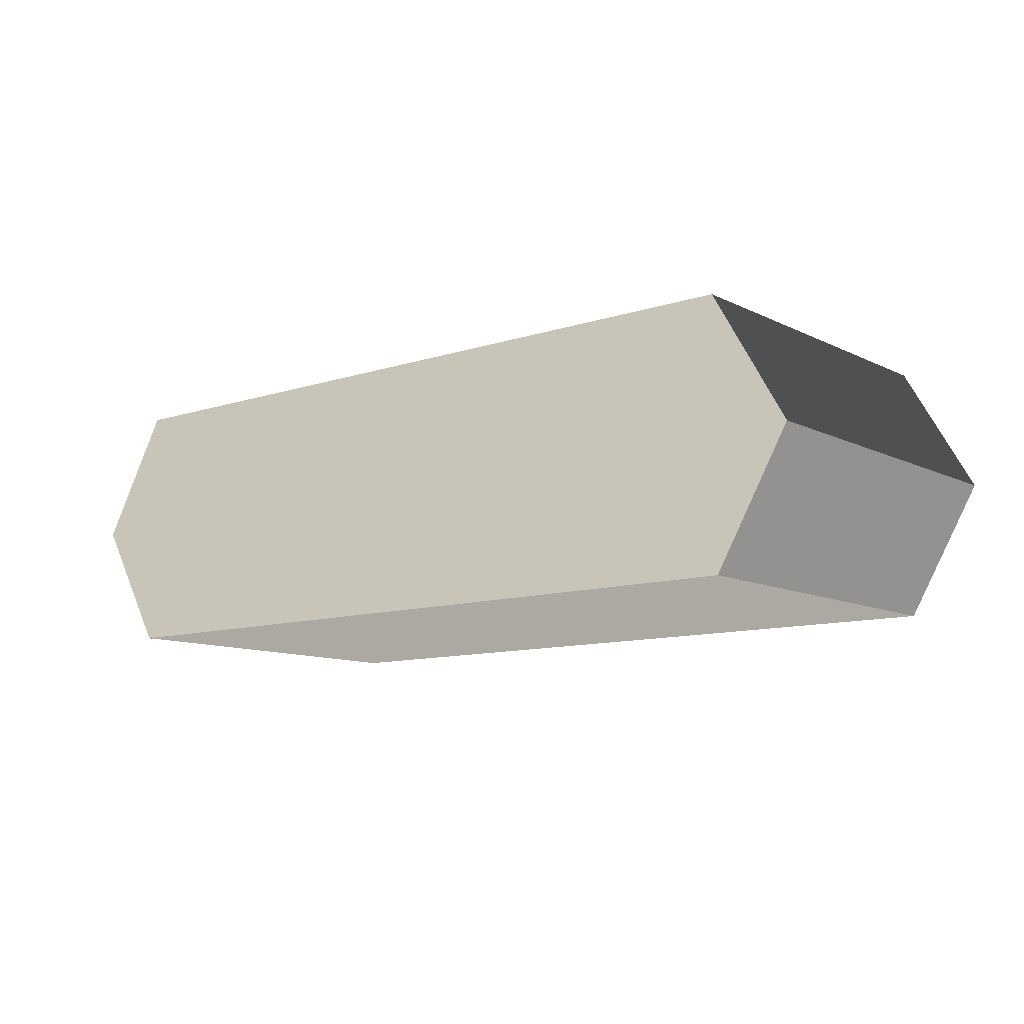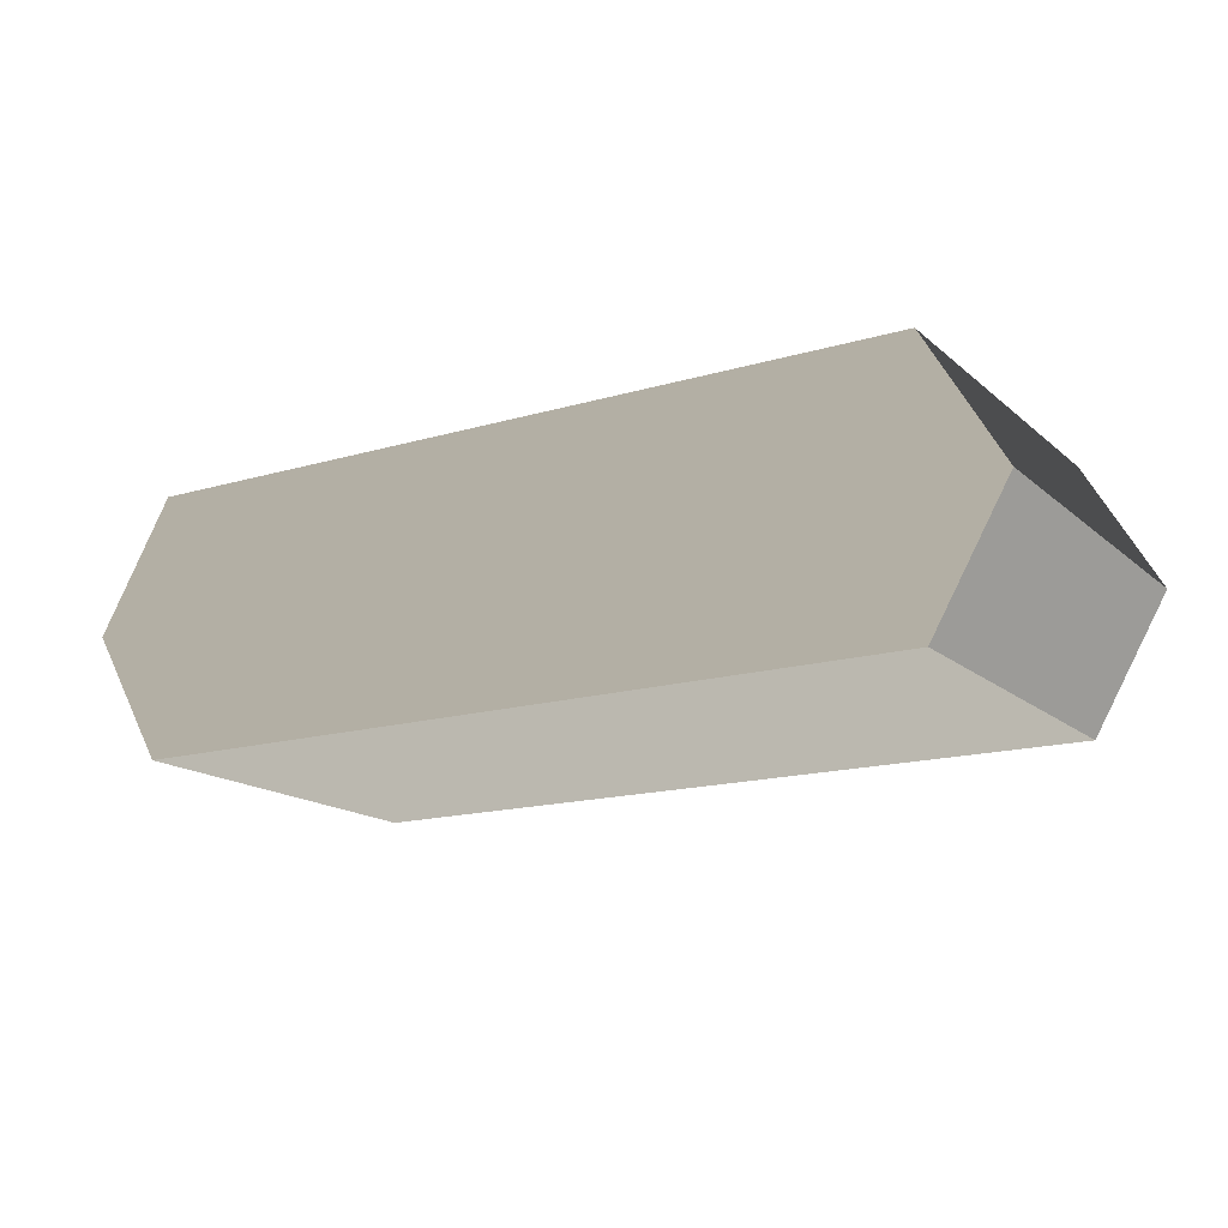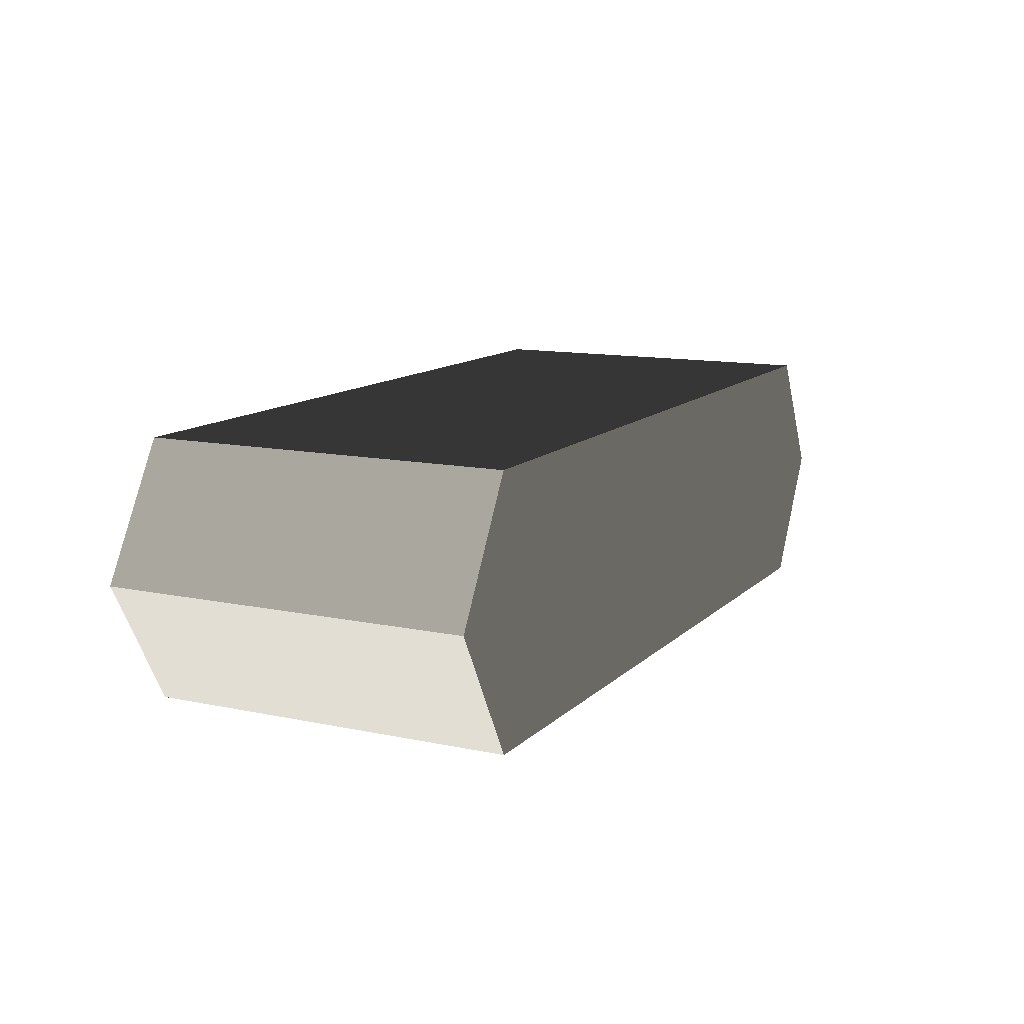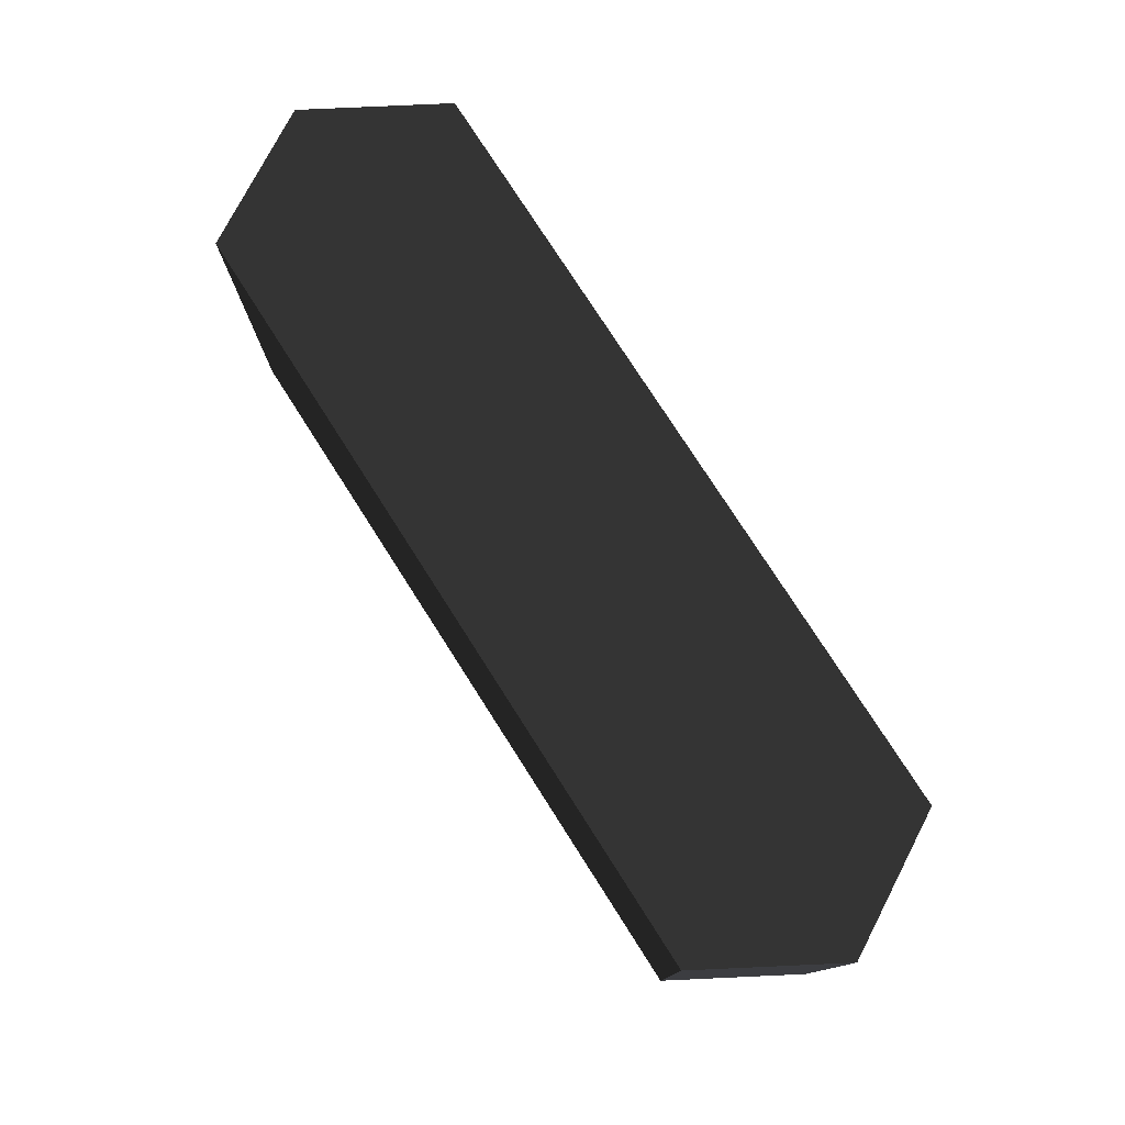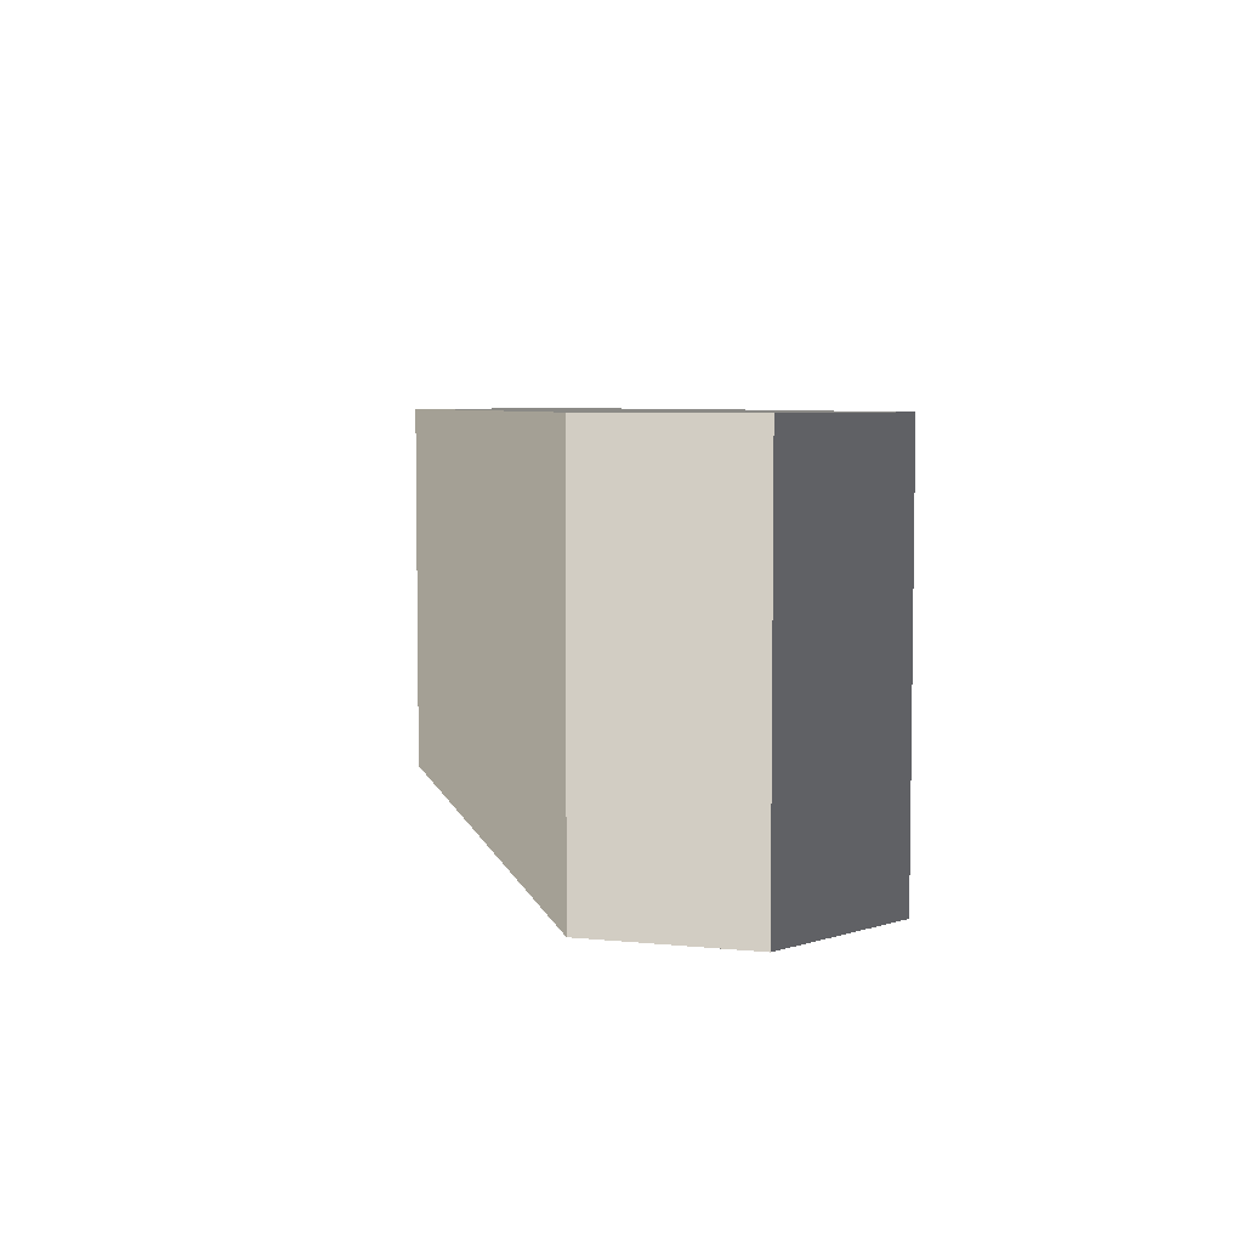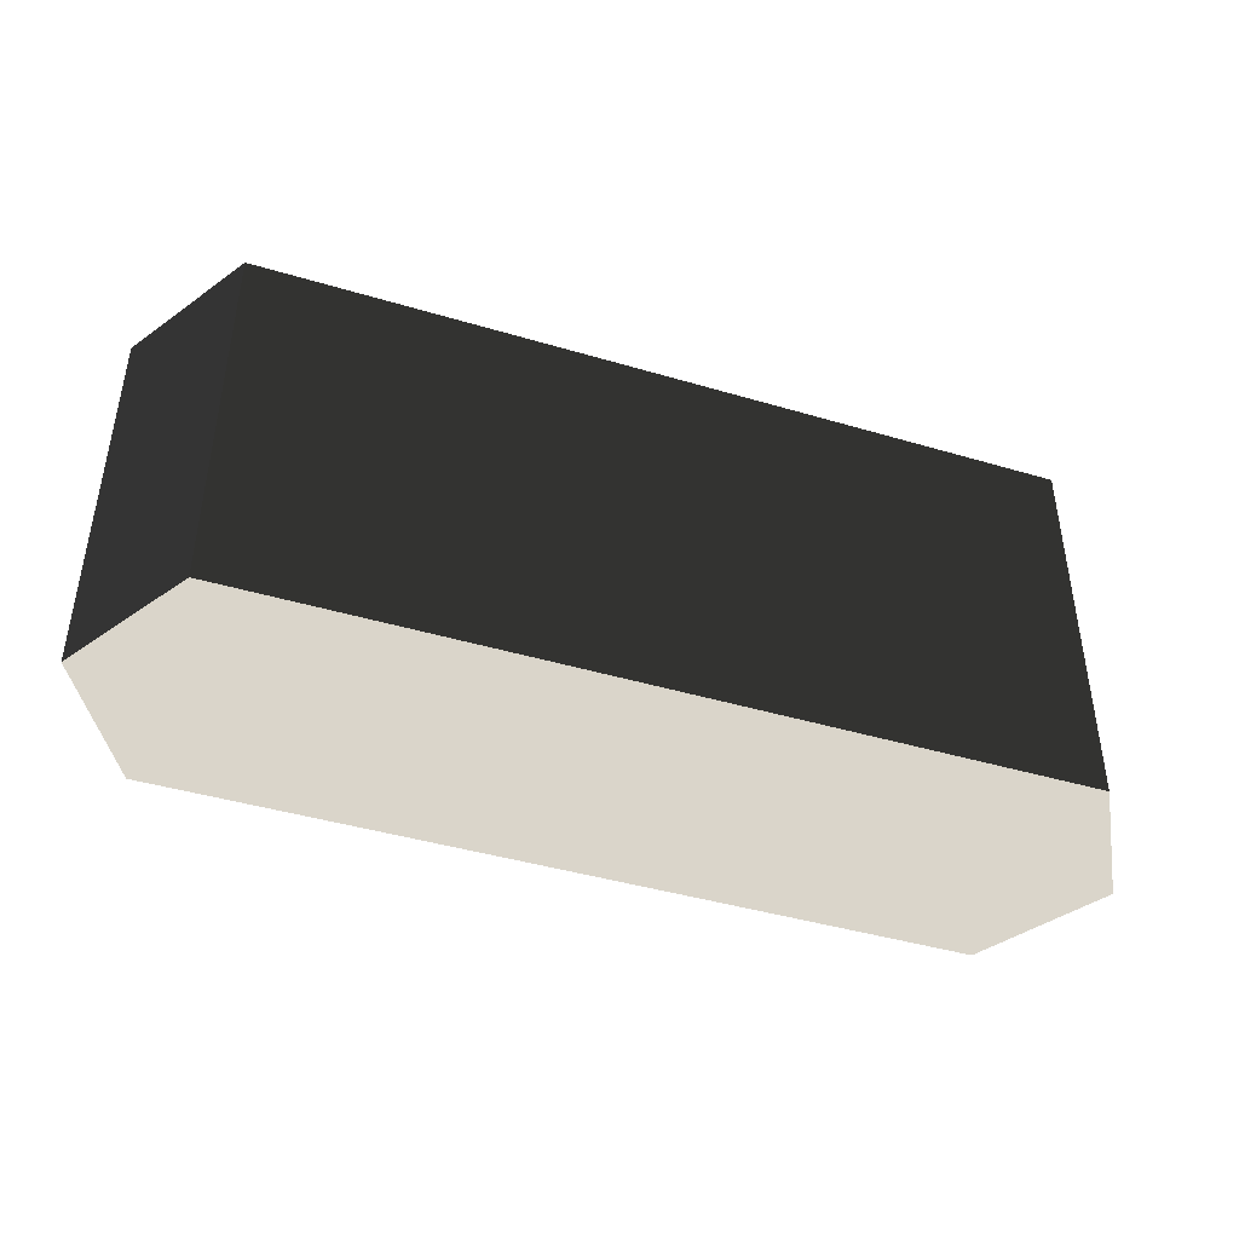
<metadata>
{"format":"obj","ext":"obj","renderer":"f3d","projection":"perspective","resolution":1024,"background":"white","views":[{"elev":-10.5,"azim":-140.6,"up":"+Z"},{"elev":-16.0,"azim":-148.7,"up":"+Z"},{"elev":12.1,"azim":116.6,"up":"+Z"},{"elev":77.1,"azim":57.4,"up":"+Y"},{"elev":5.6,"azim":-102.9,"up":"+Y"},{"elev":-42.3,"azim":160.4,"up":"+Y"}]}
</metadata>
<code>
v -0.9814 0.2645 3.847e-07
v -0.9814 0.7355 3.09e-07
v -0.8872 0.2645 0.1632
v -0.8872 0.7355 0.1632
v -0.8872 0.2645 0.1632
v -0.8872 0.7355 0.1632
v 0.09421 0.2645 0.1632
v 0.09421 0.7355 0.1632
v 0.09421 0.2645 0.1632
v 0.09421 0.7355 0.1632
v 0.1884 0.2645 2.815e-07
v 0.1884 0.7355 4.442e-07
v 0.1884 0.2645 2.815e-07
v 0.1884 0.7355 4.442e-07
v 0.09421 0.2645 -0.1632
v 0.09421 0.7355 -0.1632
v 0.09421 0.2645 -0.1632
v 0.09421 0.7355 -0.1632
v -0.8872 0.2645 -0.1632
v -0.8872 0.7355 -0.1632
v -0.8872 0.2645 -0.1632
v -0.8872 0.7355 -0.1632
v -0.9814 0.2645 3.847e-07
v -0.9814 0.7355 3.09e-07
v -0.8872 0.2645 0.1632
v 3.281e-07 0.2645 3.681e-07
v -0.9814 0.2645 3.847e-07
v 0.09421 0.2645 0.1632
v 3.281e-07 0.2645 3.681e-07
v -0.8872 0.2645 0.1632
v 0.1884 0.2645 2.815e-07
v 0.09421 0.2645 0.1632
v 0.09421 0.2645 -0.1632
v -0.8872 0.2645 -0.1632
v -0.9814 0.7355 3.09e-07
v 2.528e-07 0.7355 2.924e-07
v -0.8872 0.7355 0.1632
v -0.8872 0.7355 0.1632
v 2.528e-07 0.7355 2.924e-07
v 0.09421 0.7355 0.1632
v 0.09421 0.7355 0.1632
v 0.1884 0.7355 4.442e-07
v 0.09421 0.7355 -0.1632
v -0.8872 0.7355 -0.1632
g Cylinder_(1)_1378_5
f 1 3 2
f 2 3 4
f 5 7 6
f 6 7 8
f 9 11 10
f 10 11 12
f 13 15 14
f 14 15 16
f 17 19 18
f 18 19 20
f 21 23 22
f 22 23 24
f 25 27 26
f 28 30 29
f 31 32 26
f 33 31 26
f 34 33 26
f 27 34 26
f 35 37 36
f 38 40 39
f 41 42 36
f 42 43 36
f 43 44 36
f 44 35 36

</code>
